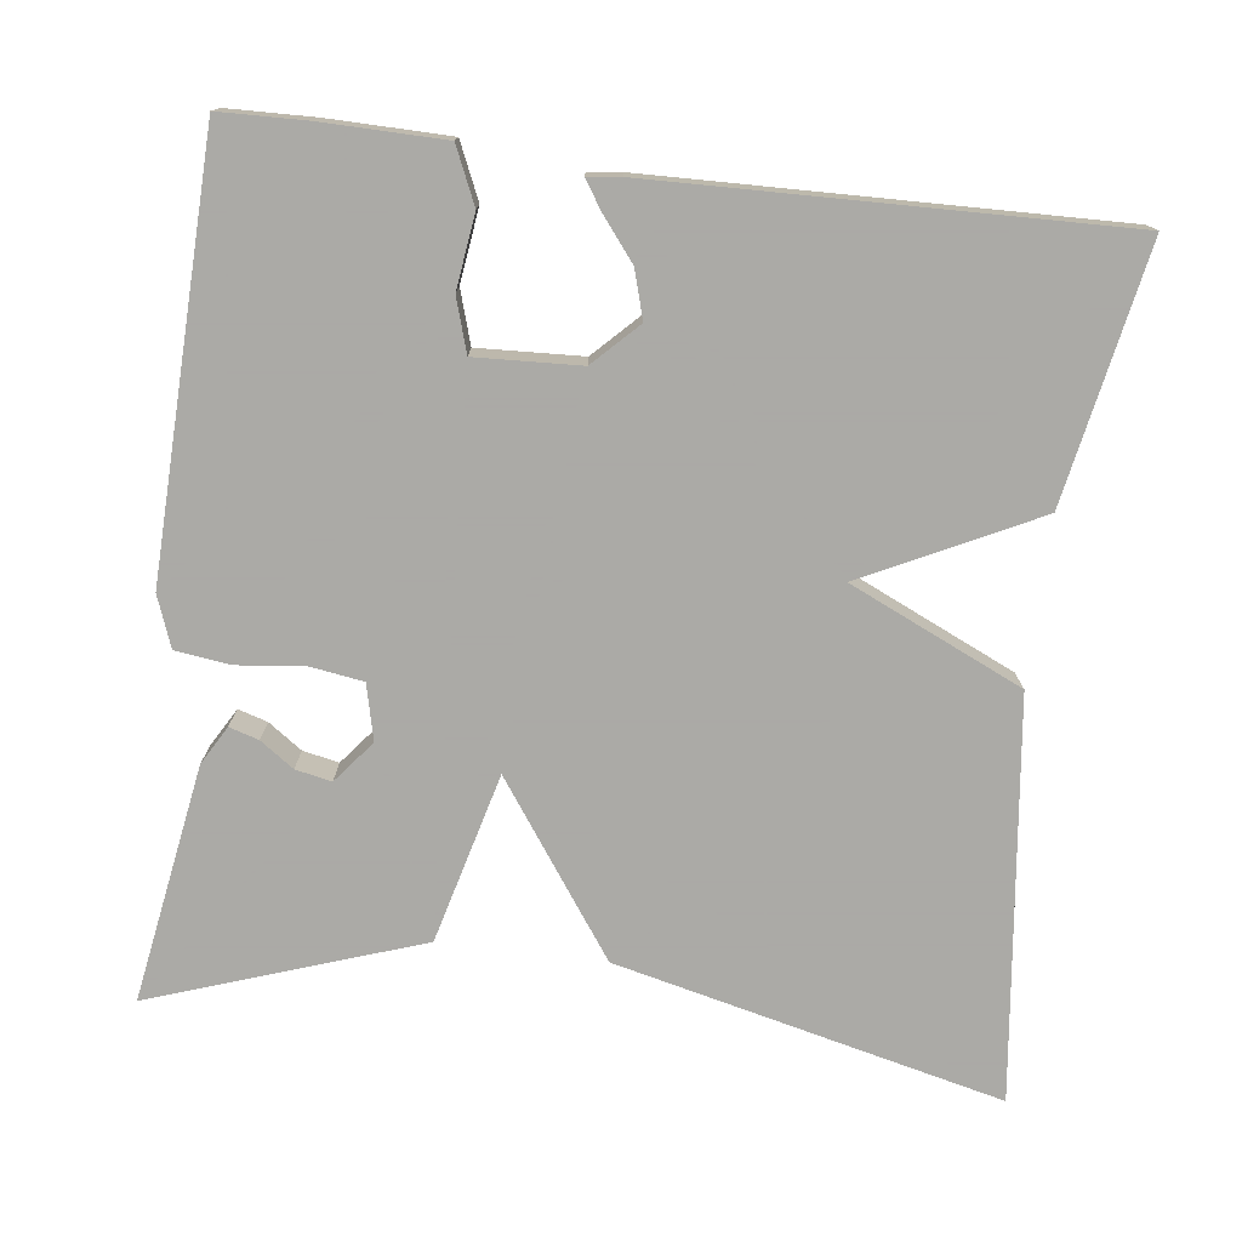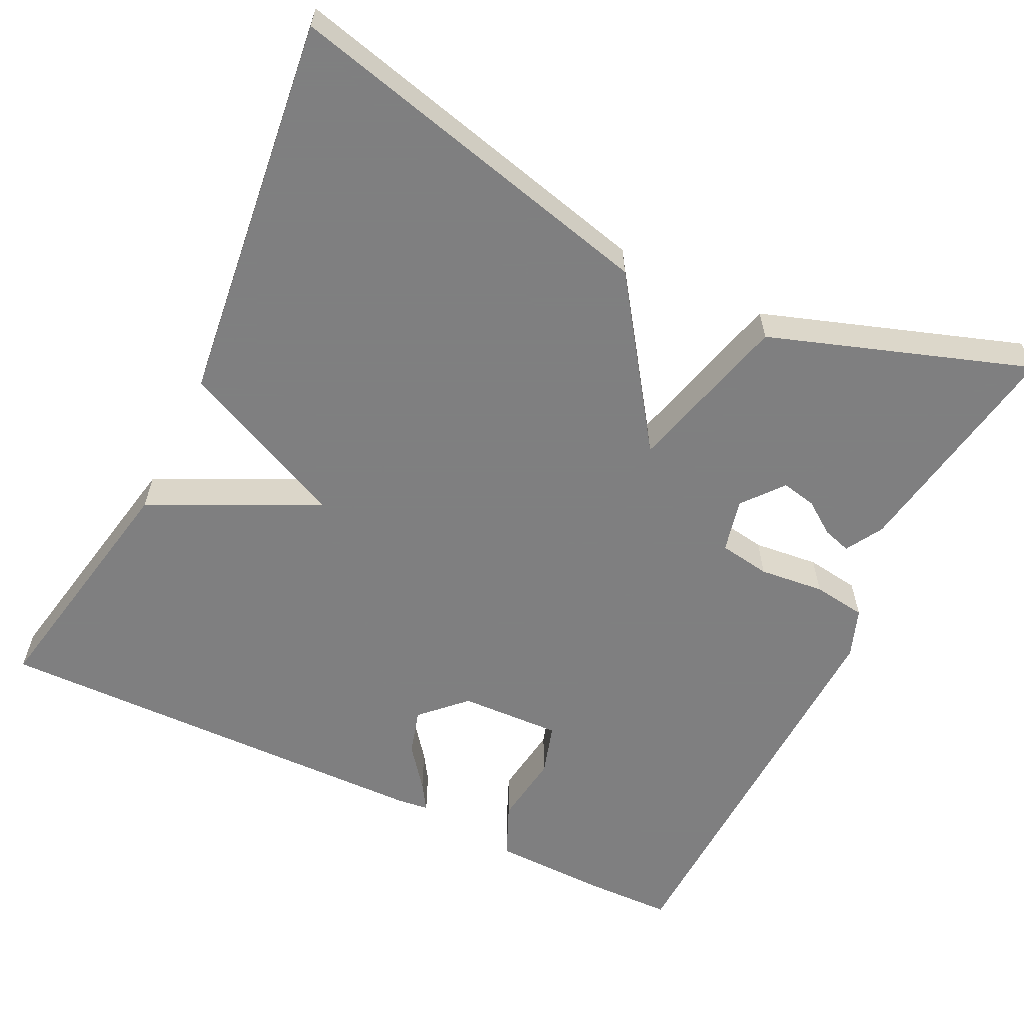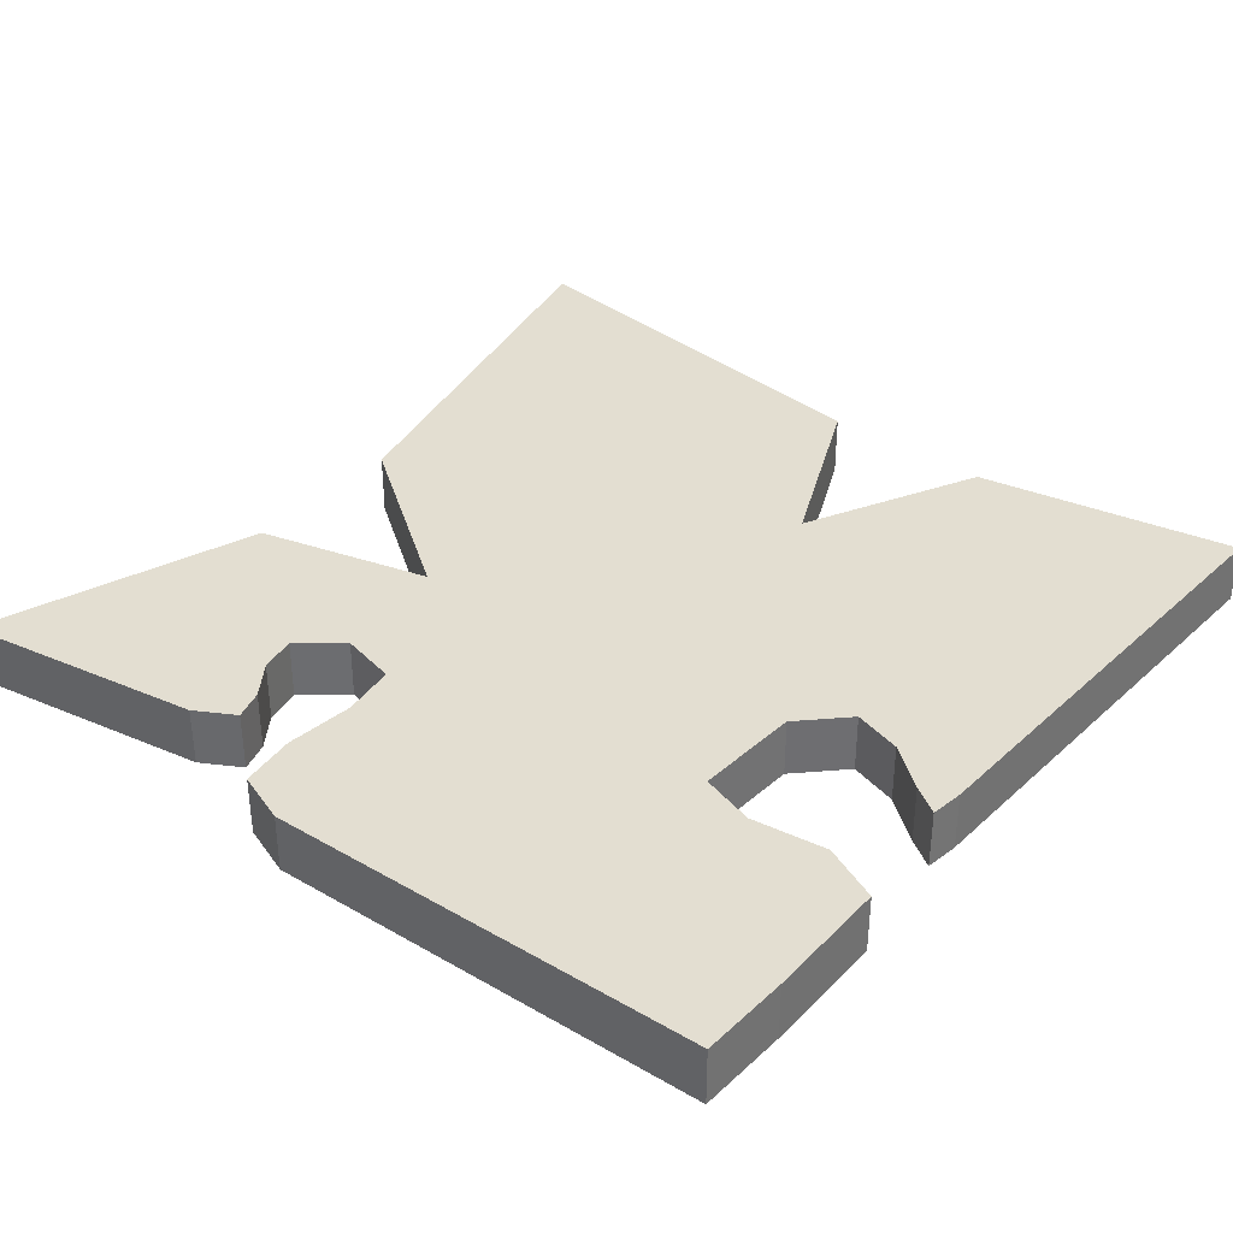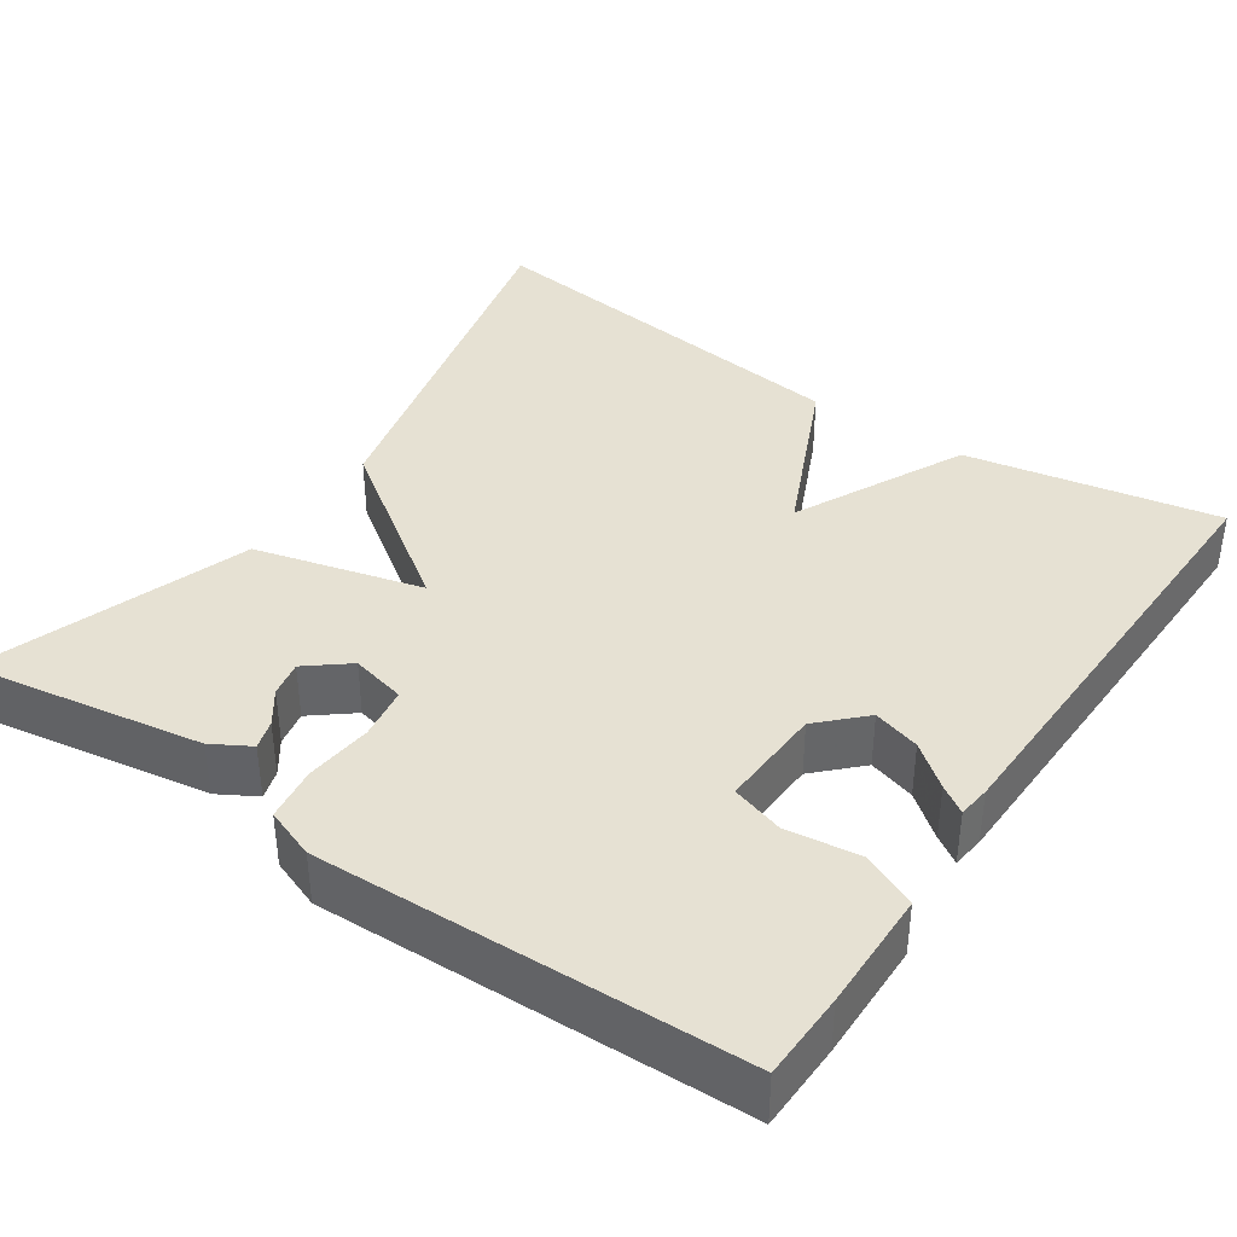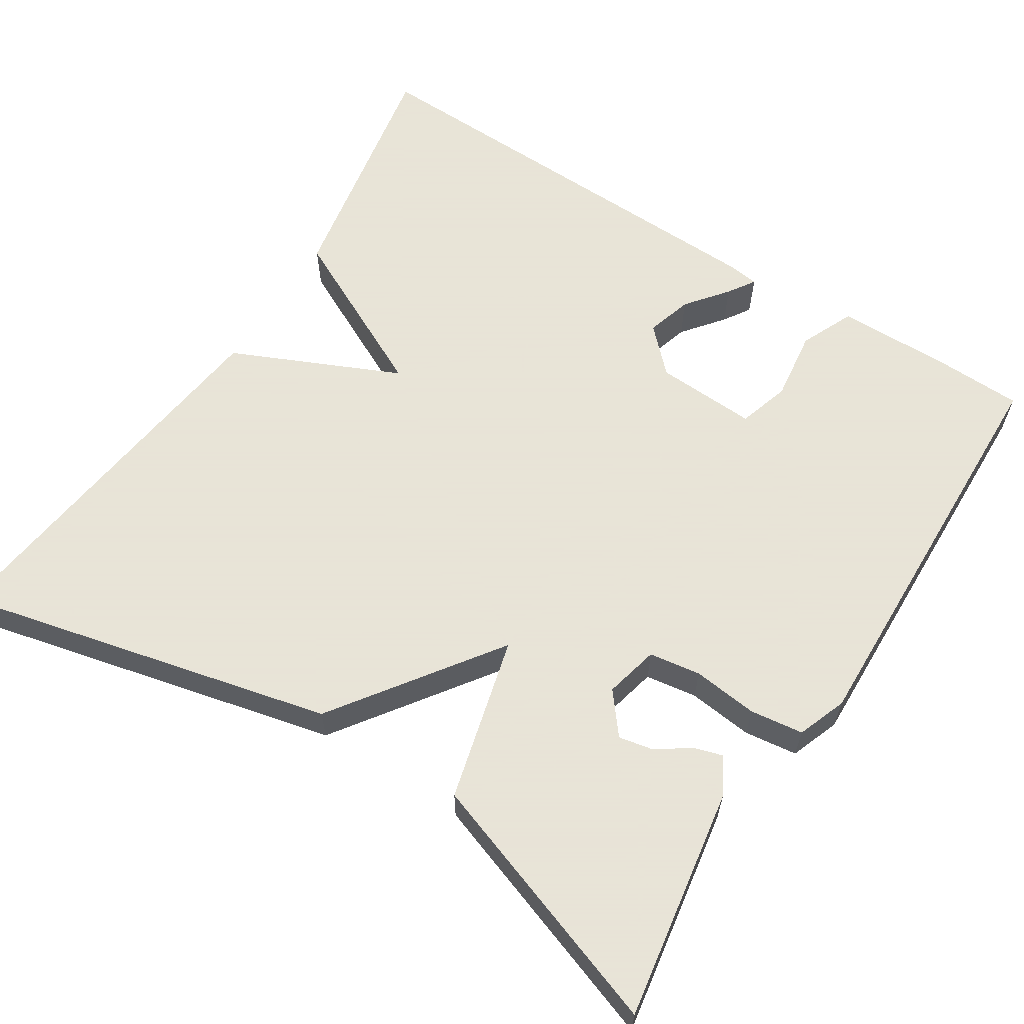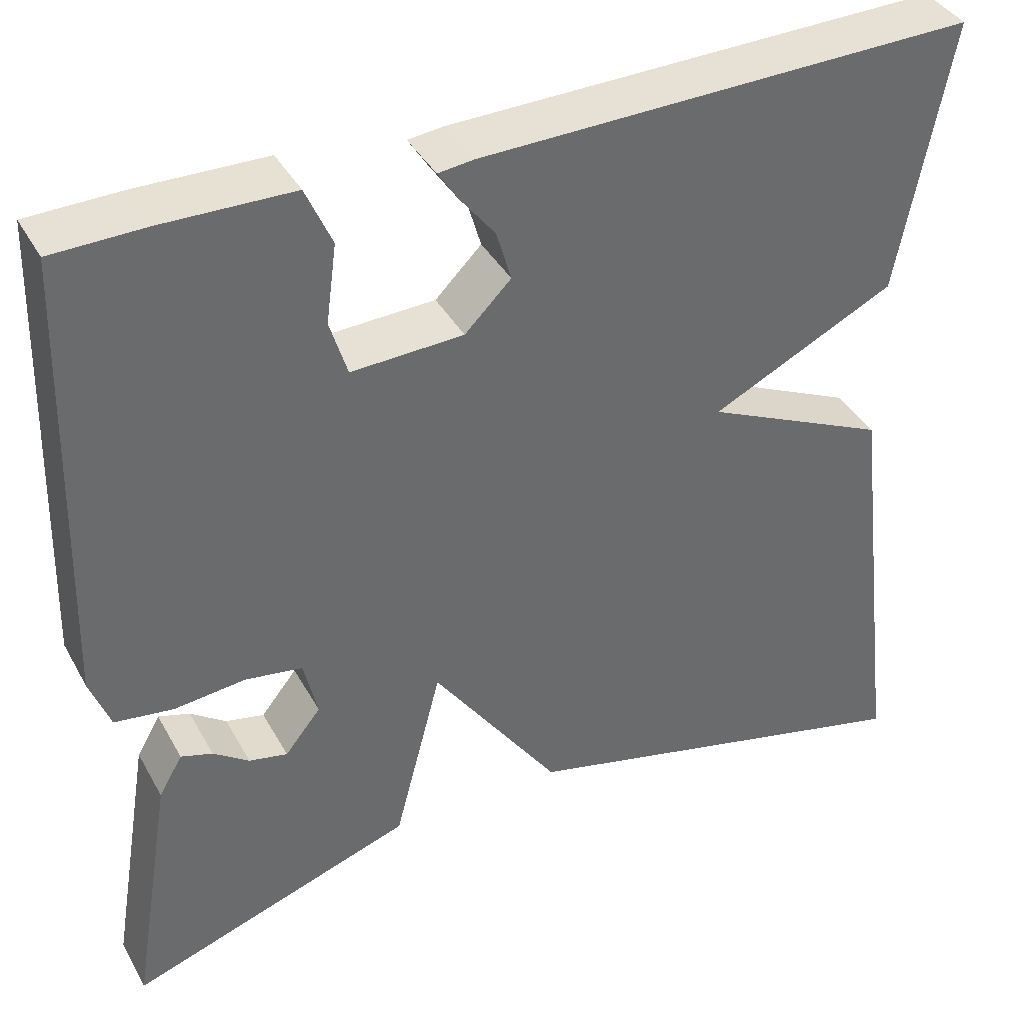
<metadata>
{"format":"obj","ext":"obj","renderer":"f3d","projection":"perspective","resolution":1024,"background":"white","views":[{"elev":-75.7,"azim":-7.1,"up":"+Y"},{"elev":-59.9,"azim":153.8,"up":"+Y"},{"elev":36.0,"azim":-51.2,"up":"+Y"},{"elev":38.8,"azim":-55.8,"up":"+Y"},{"elev":61.4,"azim":-147.3,"up":"+Y"},{"elev":39.0,"azim":-26.4,"up":"+Z"}]}
</metadata>
<code>
v 0.5 0.07 -0.5
v 0.027 0.07 -0.387
v -0.119 0.07 -0.18
v -0.173 0.07 -0.387
v -0.5 0.07 -0.5
v -0.452 0.07 -0.21
v -0.425 0.07 -0.163
v -0.389 0.07 -0.174
v -0.348 0.07 -0.203
v -0.304 0.07 -0.212
v -0.263 0.07 -0.161
v -0.279 0.07 -0.093
v -0.344 0.07 -0.083
v -0.426 0.07 -0.092
v -0.493 0.07 -0.083
v -0.516 0.07 -0.021
v -0.5 0.07 0.5
v -0.393 0.07 0.503
v -0.245 0.07 0.501
v -0.215 0.07 0.433
v -0.227 0.07 0.343
v -0.207 0.07 0.278
v -0.079 0.07 0.284
v -0.026 0.07 0.337
v -0.043 0.07 0.395
v -0.084 0.07 0.447
v -0.106 0.07 0.481
v -0.066 0.07 0.486
v 0.5 0.07 0.5
v 0.441 0.07 0.188
v 0.23 0.07 0.084
v 0.441 0.07 -0.012
v 0.5 0 -0.5
v 0.027 0 -0.387
v -0.119 0 -0.18
v -0.173 0 -0.387
v -0.5 0 -0.5
v -0.452 0 -0.21
v -0.425 0 -0.163
v -0.389 0 -0.174
v -0.348 0 -0.203
v -0.304 0 -0.212
v -0.263 0 -0.161
v -0.279 0 -0.093
v -0.344 0 -0.083
v -0.426 0 -0.092
v -0.493 0 -0.083
v -0.516 0 -0.021
v -0.5 0 0.5
v -0.393 0 0.503
v -0.245 0 0.501
v -0.215 0 0.433
v -0.227 0 0.343
v -0.207 0 0.278
v -0.079 0 0.284
v -0.026 0 0.337
v -0.043 0 0.395
v -0.084 0 0.447
v -0.106 0 0.481
v -0.066 0 0.486
v 0.5 0 0.5
v 0.441 0 0.188
v 0.23 0 0.084
v 0.441 0 -0.012
f 1 2 3
f 32 1 3
f 31 32 3
f 29 30 31
f 28 29 31
f 27 28 31
f 26 27 31
f 25 26 31
f 24 25 31
f 23 24 31 3
f 22 23 3 4
f 21 22 4
f 19 20 21
f 18 19 21
f 17 18 21
f 16 17 21
f 15 16 21
f 14 15 21
f 13 14 21
f 12 13 21
f 11 12 21 4
f 10 11 4 5
f 9 10 5 6
f 6 7 8 9
f 35 34 33
f 35 33 64
f 35 64 63
f 63 62 61
f 63 61 60
f 63 60 59
f 63 59 58
f 63 58 57
f 63 57 56
f 35 63 56 55
f 36 35 55 54
f 36 54 53
f 53 52 51
f 53 51 50
f 53 50 49
f 53 49 48
f 53 48 47
f 53 47 46
f 53 46 45
f 53 45 44
f 36 53 44 43
f 37 36 43 42
f 38 37 42 41
f 41 40 39 38
f 1 33 34 2
f 2 34 35 3
f 3 35 36 4
f 4 36 37 5
f 5 37 38 6
f 6 38 39 7
f 7 39 40 8
f 8 40 41 9
f 9 41 42 10
f 10 42 43 11
f 11 43 44 12
f 12 44 45 13
f 13 45 46 14
f 14 46 47 15
f 15 47 48 16
f 16 48 49 17
f 17 49 50 18
f 18 50 51 19
f 19 51 52 20
f 20 52 53 21
f 21 53 54 22
f 22 54 55 23
f 23 55 56 24
f 24 56 57 25
f 25 57 58 26
f 26 58 59 27
f 27 59 60 28
f 28 60 61 29
f 29 61 62 30
f 30 62 63 31
f 31 63 64 32
f 32 64 33 1

</code>
